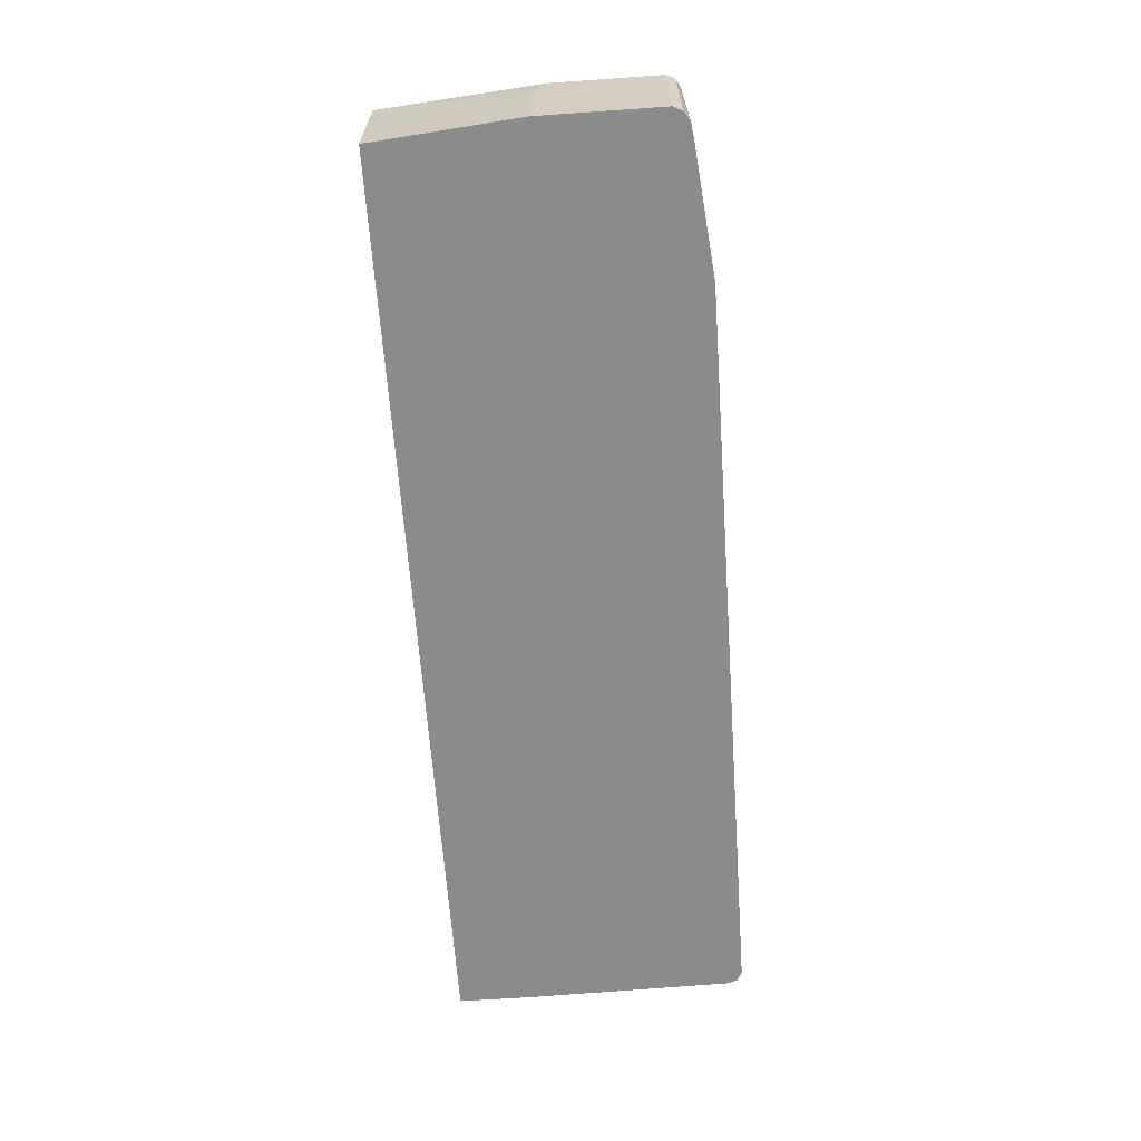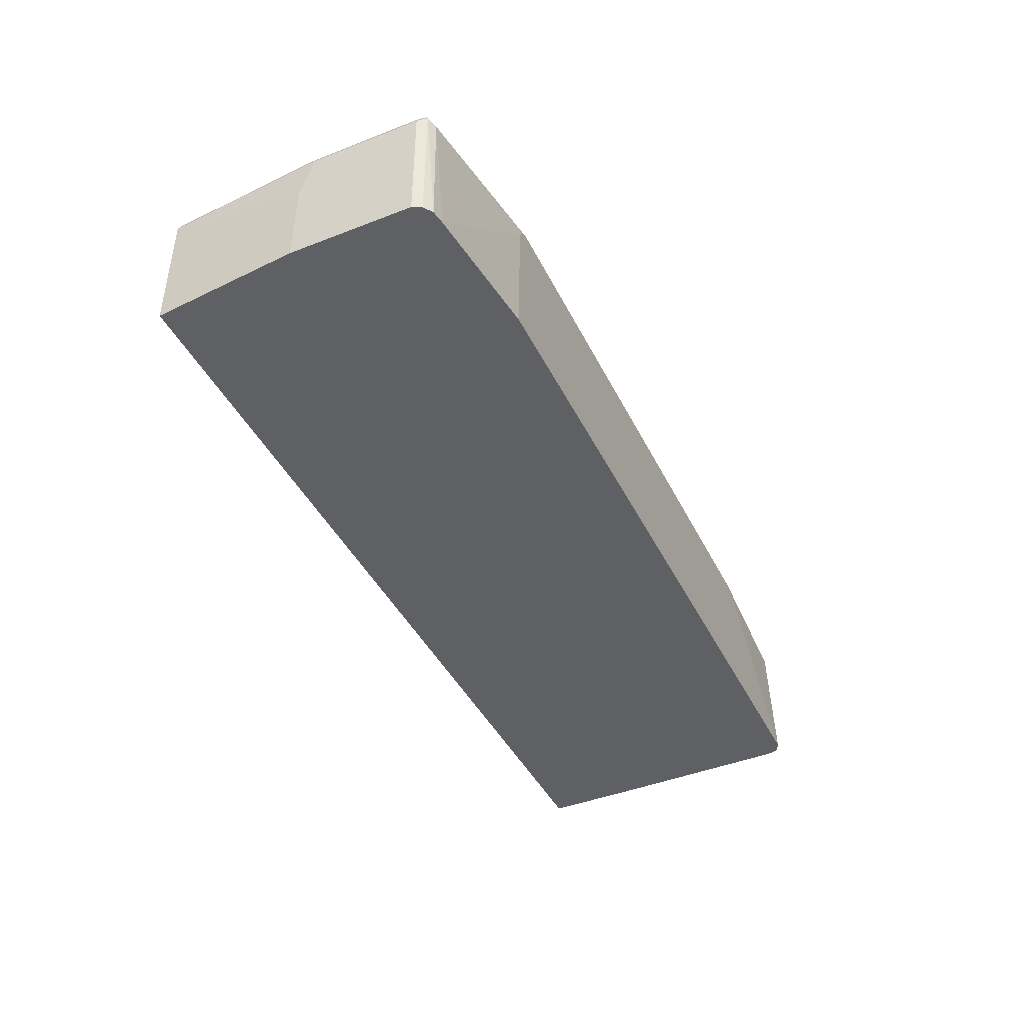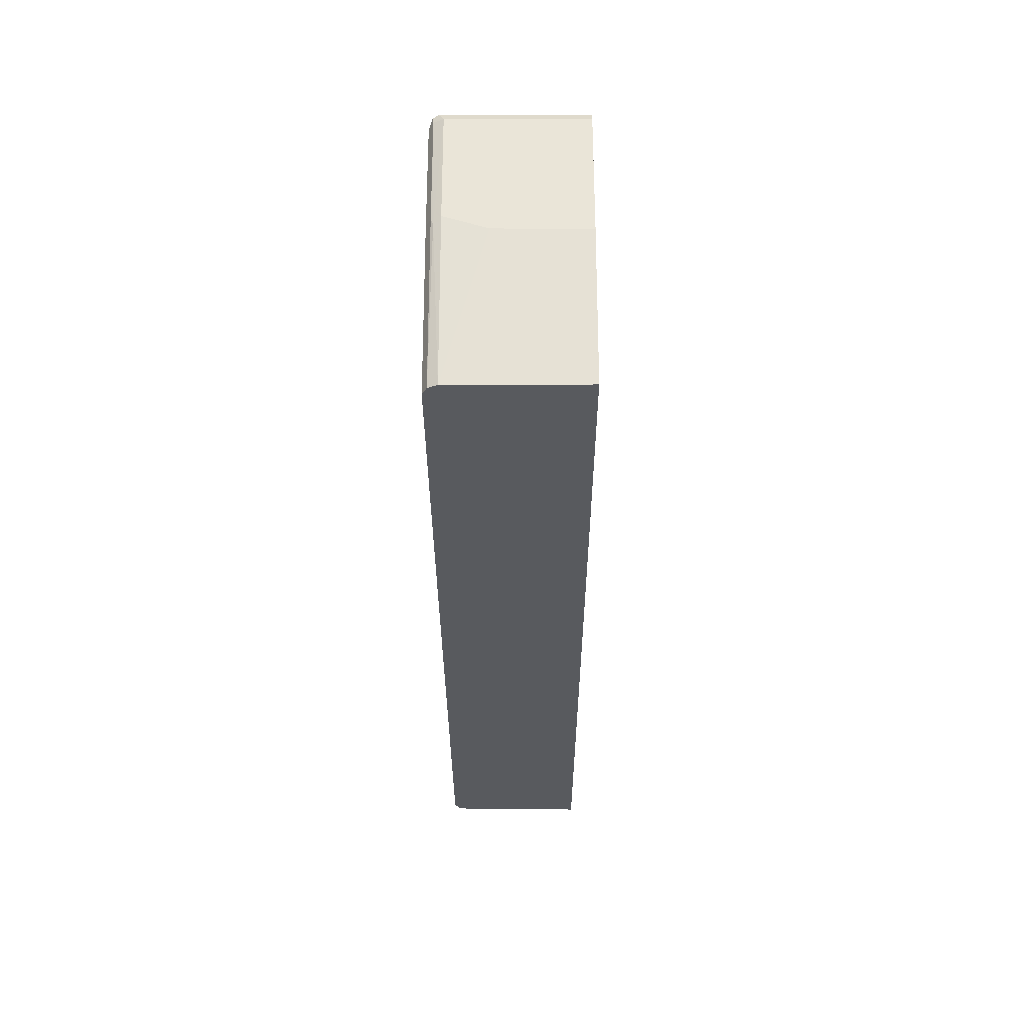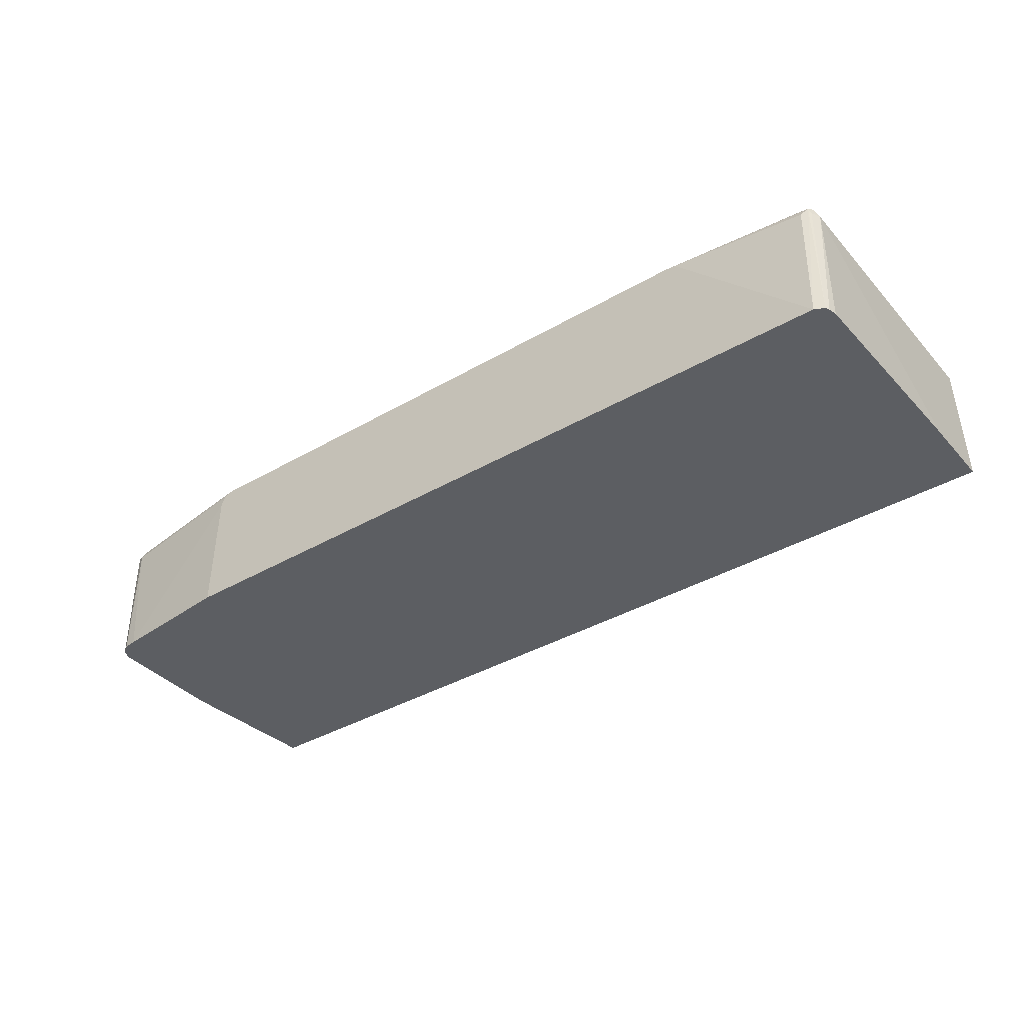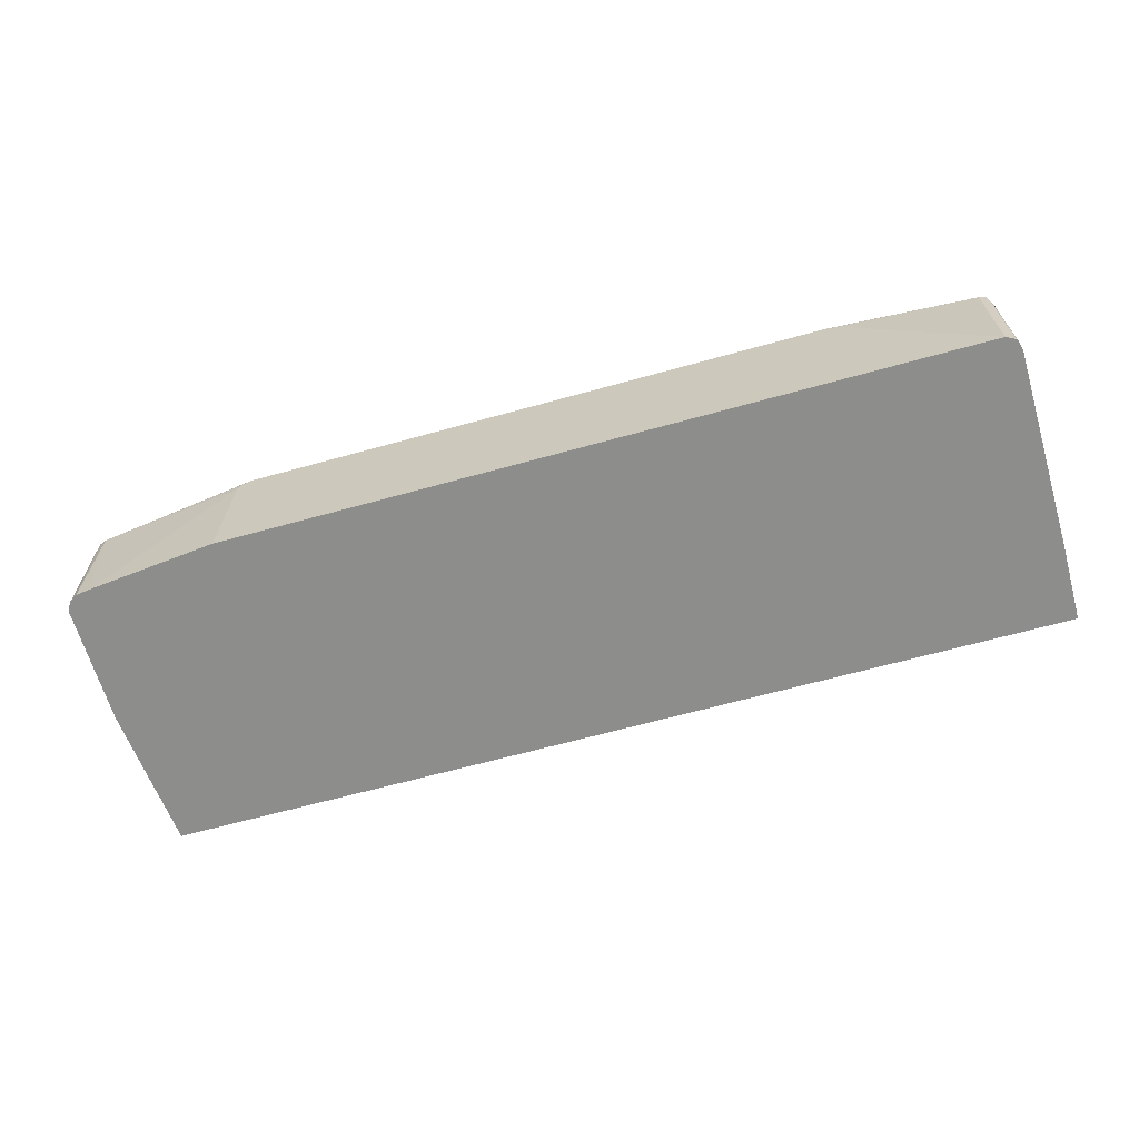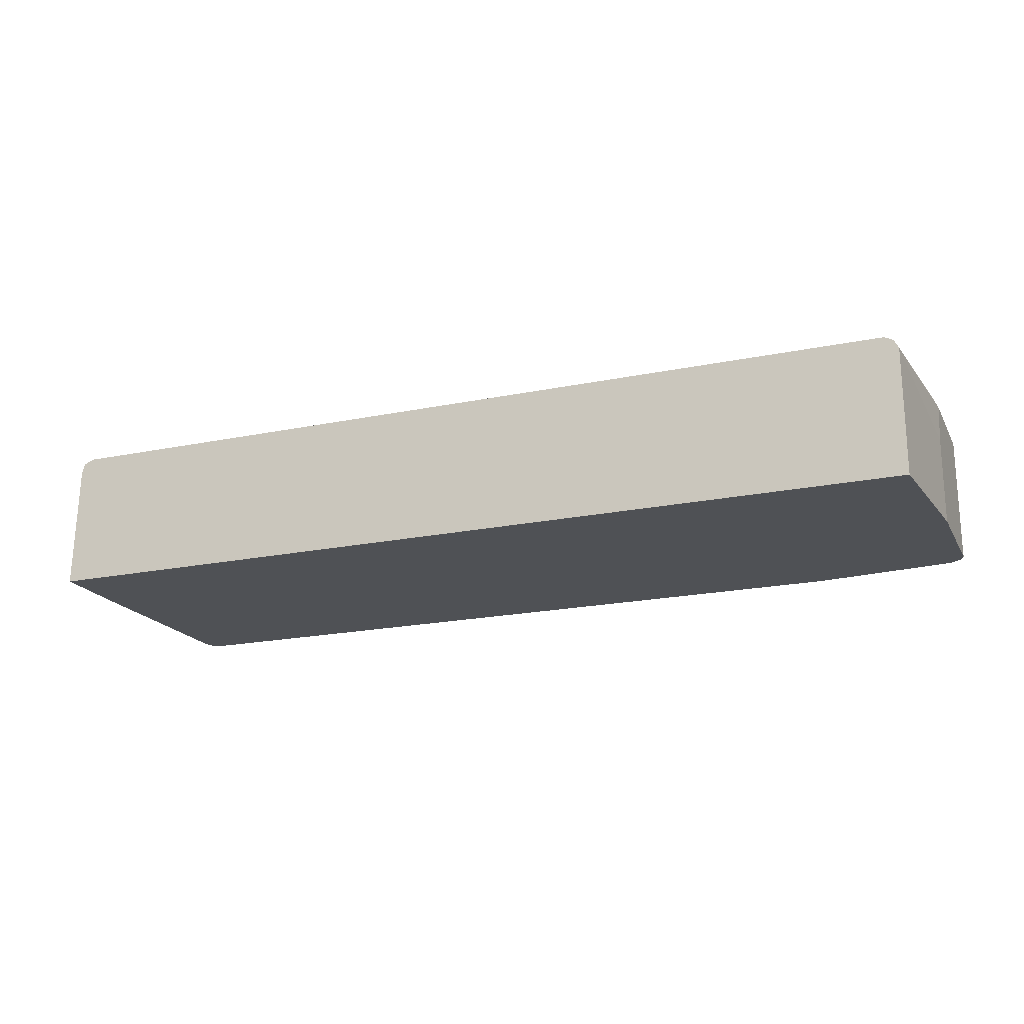
<metadata>
{"format":"obj","ext":"obj","renderer":"f3d","projection":"perspective","resolution":1024,"background":"white","views":[{"elev":-64.0,"azim":94.0,"up":"+Z"},{"elev":-42.4,"azim":114.9,"up":"+Z"},{"elev":-30.6,"azim":90.2,"up":"+Y"},{"elev":-38.0,"azim":-143.5,"up":"+Z"},{"elev":-64.4,"azim":-164.3,"up":"+Z"},{"elev":-19.5,"azim":21.3,"up":"+Z"}]}
</metadata>
<code>
v -0.5955 -0.3135 0.02524
v -0.5918 -0.3135 0.1914
v -0.5965 -0.3134 0.02524
v 0.5918 -0.3135 0.02524
v -0.5965 -0.2136 0.02524
v -0.5876 -0.3135 0.2034
v -0.5917 0.05221 0.1914
v 0.6092 -0.1233 0.02524
v 0.5918 -0.3135 0.1391
v -0.5917 0.05221 0.02524
v -0.5744 -0.3135 0.2088
v -0.5744 0.05221 0.2088
v -0.5859 0.05799 0.2031
v -0.5859 0.0638 0.1914
v -0.5867 0.06817 0.02524
v -0.5893 0.06296 0.02524
v 0.6092 -0.1218 0.1392
v 0.6092 0.03478 0.02524
v 0.5917 -0.3135 0.1914
v 0.01729 -0.3135 0.209
v -0.3828 0.07455 0.2088
v -0.5744 0.0638 0.2031
v -0.583 0.06524 0.2001
v -0.5744 0.0744 0.02524
v 0.6092 -0.1045 0.1914
v 0.6092 0.03478 0.1914
v 0.6043 0.04435 0.02524
v 0.5859 -0.3135 0.2031
v 0.6048 -0.1132 0.2001
v 0.2085 -0.3135 0.209
v -0.3971 0.07455 0.2053
v -0.5744 0.06961 0.1914
v 0.3828 0.07455 0.2088
v -0.3994 0.07455 0.2043
v -0.4078 0.07455 0.1914
v -0.4112 0.07455 0.02524
v 0.6033 0.0464 0.1972
v 0.6004 0.04348 0.2045
v 0.6033 0.03478 0.2031
v 0.6033 0.0464 0.02524
v 0.6033 -0.1045 0.2031
v 0.5743 -0.3135 0.2088
v 0.5917 -0.1045 0.2088
v 0.5917 0.03478 0.2088
v 0.5917 0.0464 0.2031
v 0.5917 0.05221 0.1914
v 0.3861 0.07455 0.2072
v 0.405 0.07455 0.02524
v 0.5917 0.0543 0.02524
v 0.5743 0.05696 0.02524
v 0.4003 0.07455 0.1914
v 0.3961 0.07455 0.1998
v 0.3945 0.07455 0.2031
f 23 32 24
f 24 32 34
f 24 34 35
f 24 35 36
f 26 27 37
f 26 37 38
f 26 38 39
f 21 34 31
f 26 39 29
f 25 26 29
f 21 35 34
f 21 33 47
f 21 48 36
f 21 51 48
f 21 52 51
f 21 53 52
f 21 47 53
f 21 23 22
f 21 32 23
f 20 33 21
f 20 30 33
f 27 40 37
f 21 36 35
f 28 29 41
f 37 40 49
f 28 43 42
f 48 51 50
f 46 53 47
f 46 52 53
f 46 51 52
f 46 50 51
f 46 49 50
f 38 43 41
f 38 44 43
f 38 41 39
f 19 29 28
f 28 41 43
f 37 45 38
f 37 49 46
f 33 46 47
f 33 45 46
f 33 38 45
f 33 44 38
f 31 34 32
f 30 44 33
f 30 43 44
f 30 42 43
f 29 39 41
f 37 46 45
f 19 25 29
f 21 31 32
f 17 25 19
f 1 11 6
f 1 20 11
f 1 30 20
f 1 42 30
f 1 28 42
f 1 19 28
f 1 9 19
f 1 4 9
f 1 8 4
f 1 18 8
f 1 27 18
f 1 40 27
f 1 49 40
f 1 50 49
f 1 48 50
f 1 36 48
f 1 24 36
f 18 27 26
f 1 16 15
f 1 10 16
f 1 5 10
f 1 3 5
f 1 2 3
f 1 6 2
f 2 5 3
f 1 15 24
f 2 7 5
f 2 6 7
f 15 23 24
f 14 23 15
f 13 22 23
f 12 20 21
f 12 22 13
f 12 21 22
f 11 20 12
f 9 17 19
f 8 25 17
f 8 26 25
f 13 23 14
f 8 17 9
f 8 18 26
f 5 7 10
f 6 12 13
f 6 13 7
f 6 11 12
f 7 14 15
f 7 15 16
f 7 16 10
f 7 13 14
f 4 8 9

</code>
